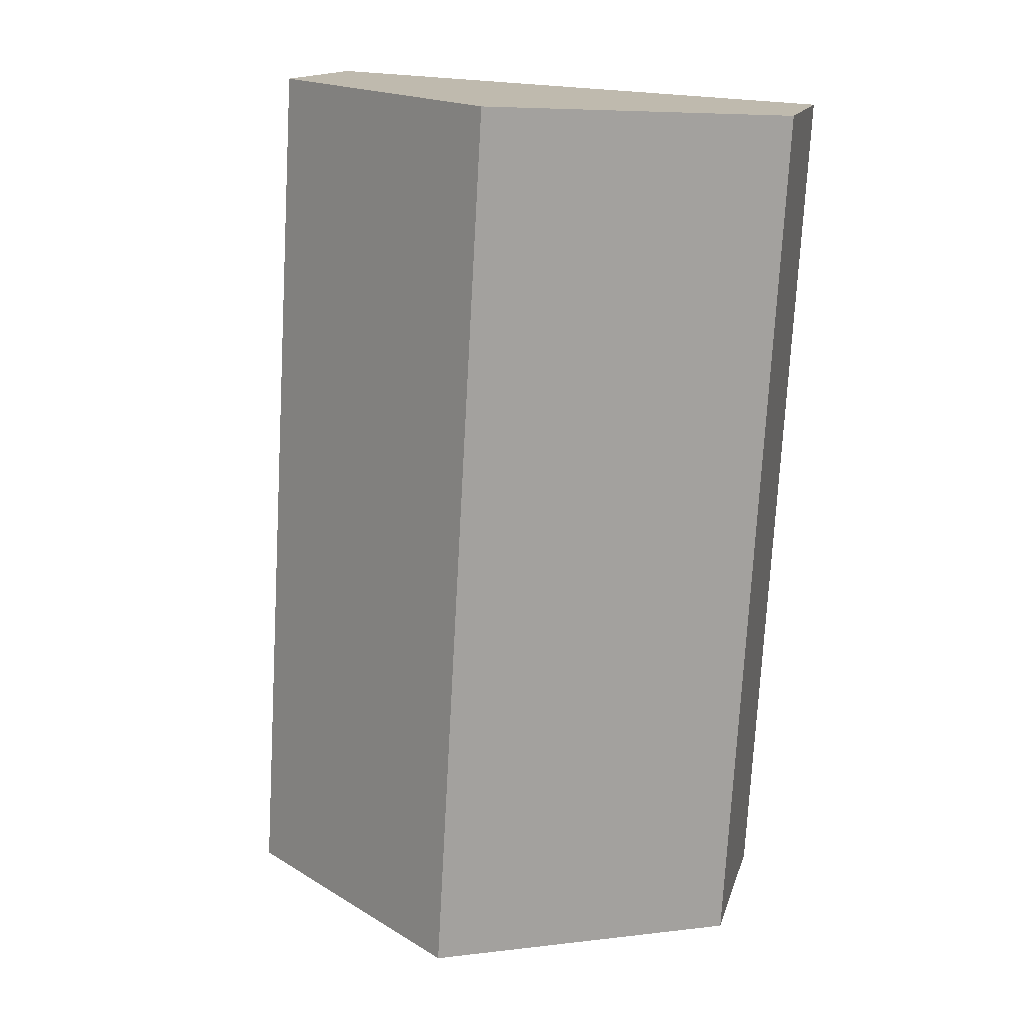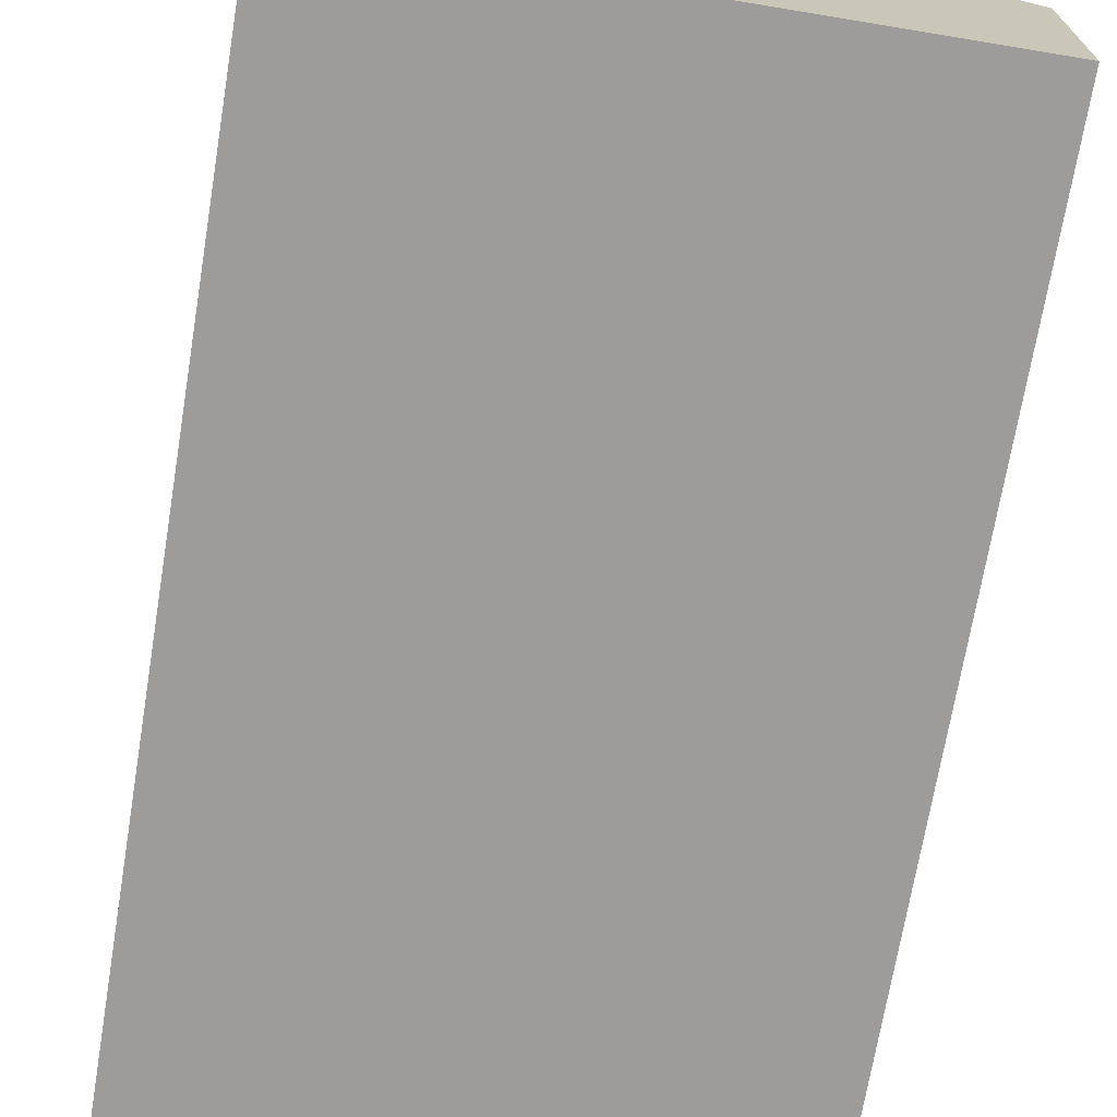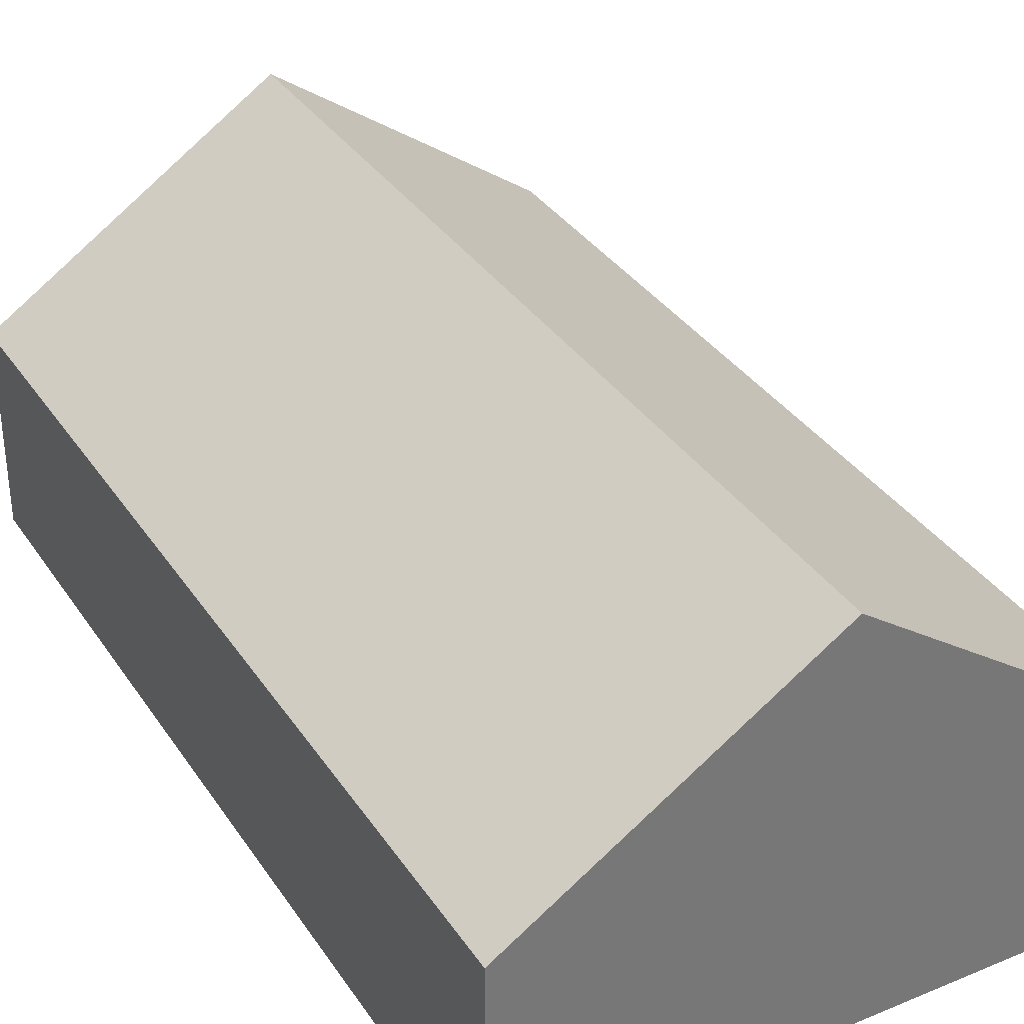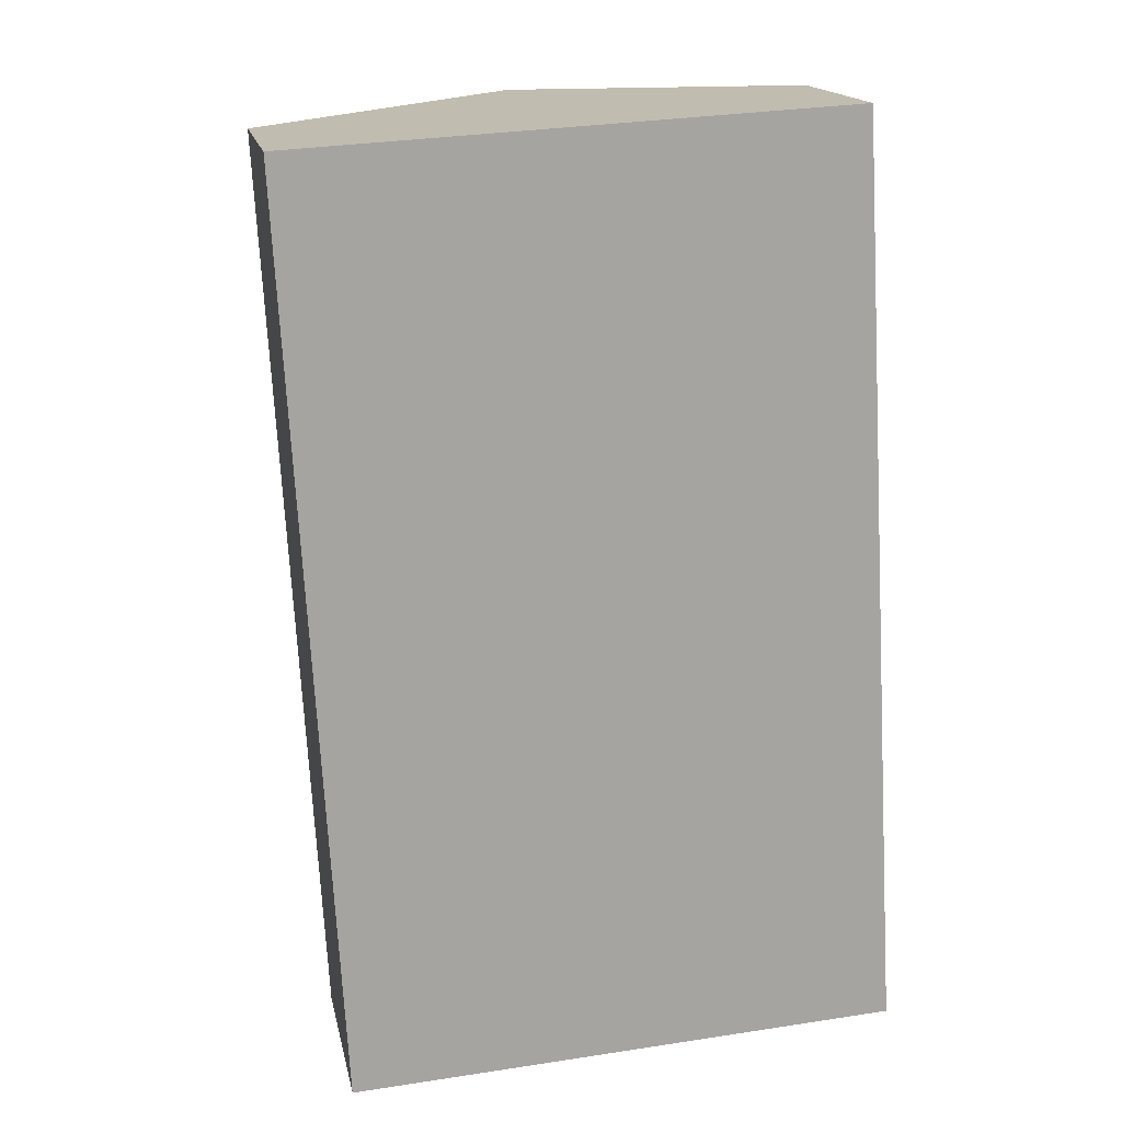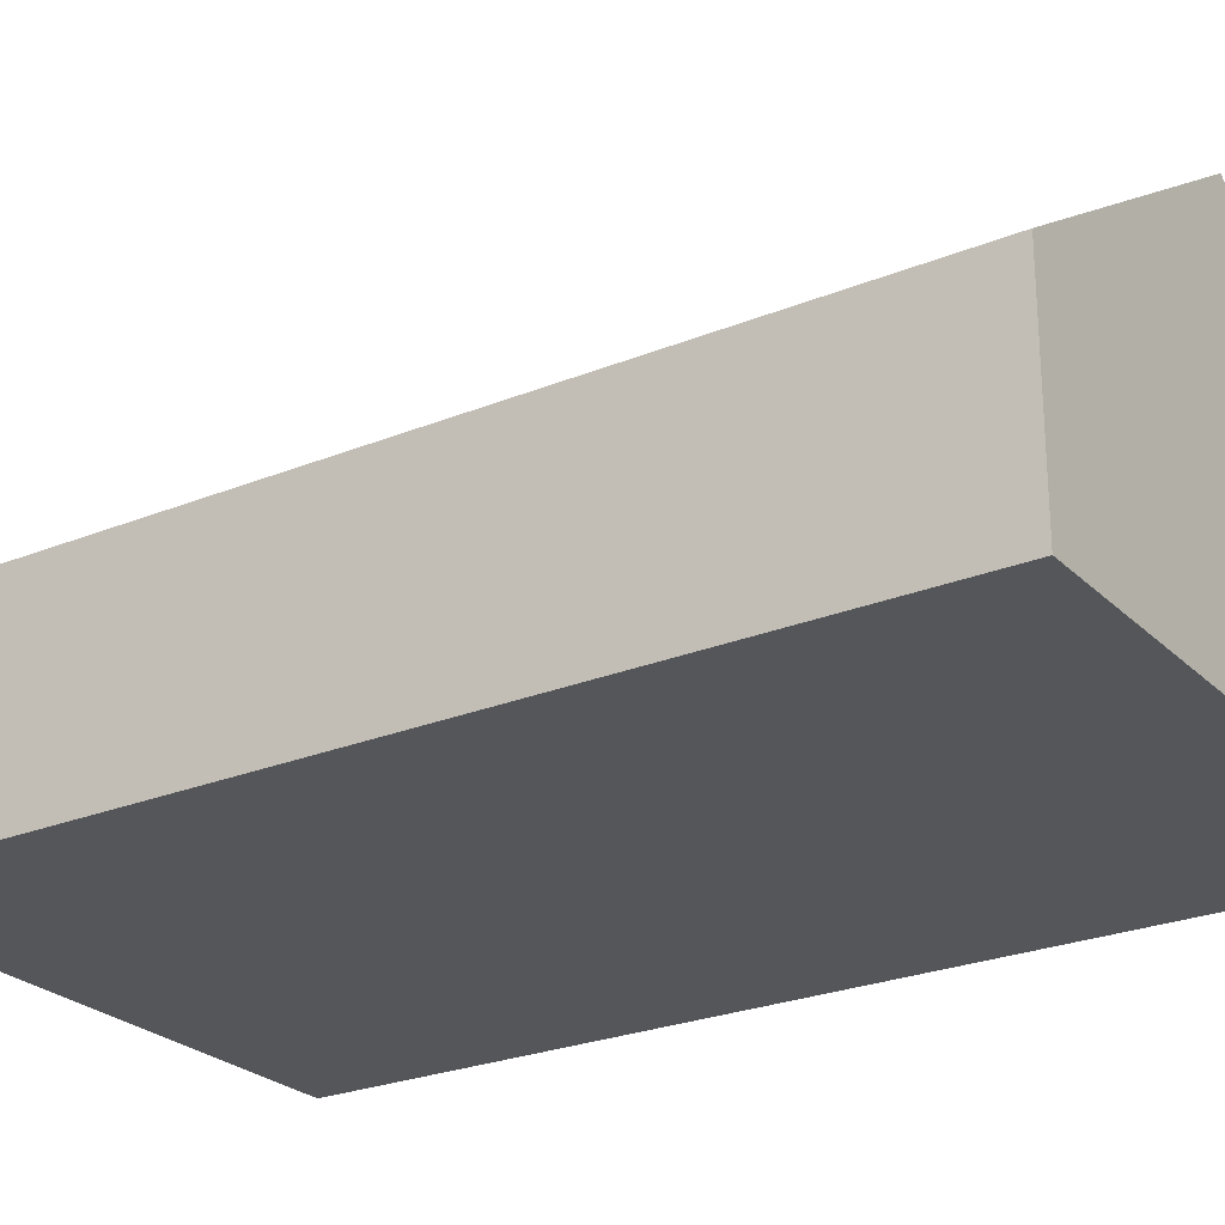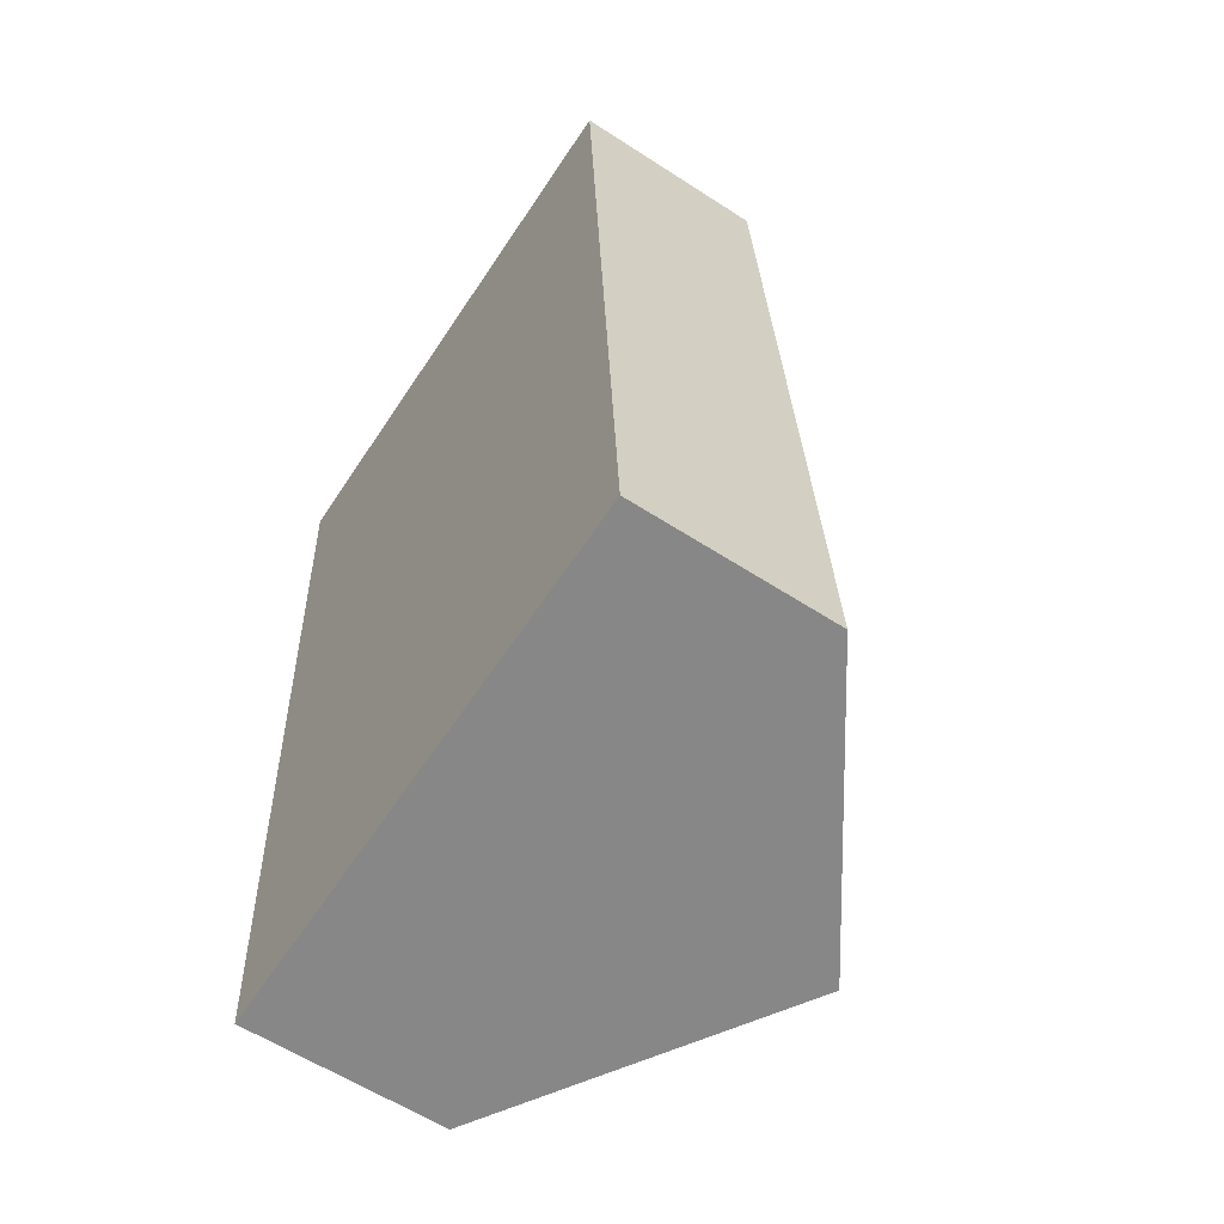
<metadata>
{"format":"obj","ext":"obj","renderer":"f3d","projection":"perspective","resolution":1024,"background":"white","views":[{"elev":14.6,"azim":-166.0,"up":"+Z"},{"elev":-70.3,"azim":167.3,"up":"+Y"},{"elev":34.7,"azim":-32.3,"up":"+Y"},{"elev":16.6,"azim":-11.5,"up":"+Z"},{"elev":-25.2,"azim":-59.8,"up":"+Y"},{"elev":-59.4,"azim":56.3,"up":"+Z"}]}
</metadata>
<code>
o CG10_500_038059_0017
v 235 75 -358.5
v 29.52 75 -370.3
v 135.5 145 -364.2
v 215.4 75 -15.7
v 115.9 145 -21.39
v 9.898 75 -27.46
v 235 0 -358.5
v 29.52 0 -370.3
v 9.898 0 -27.46
v 215.4 0 -15.7
f 5 3 1 4
f 5 6 2 3
f 1 3 2
f 6 5 4
f 7 8 9 10
f 1 7 8 2
f 2 8 9 6
f 6 9 10 4
f 4 10 7 1

</code>
